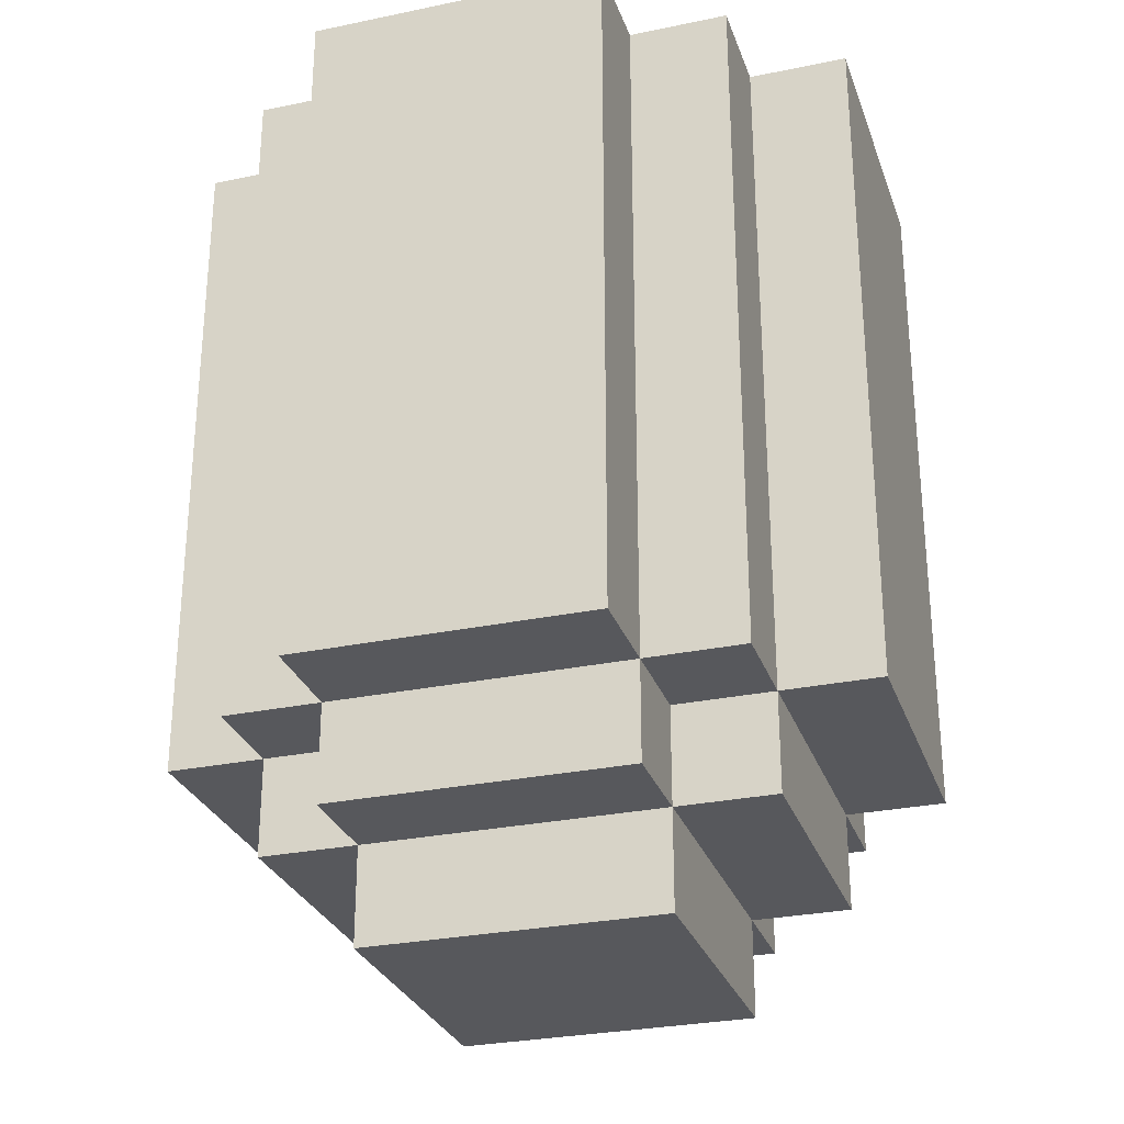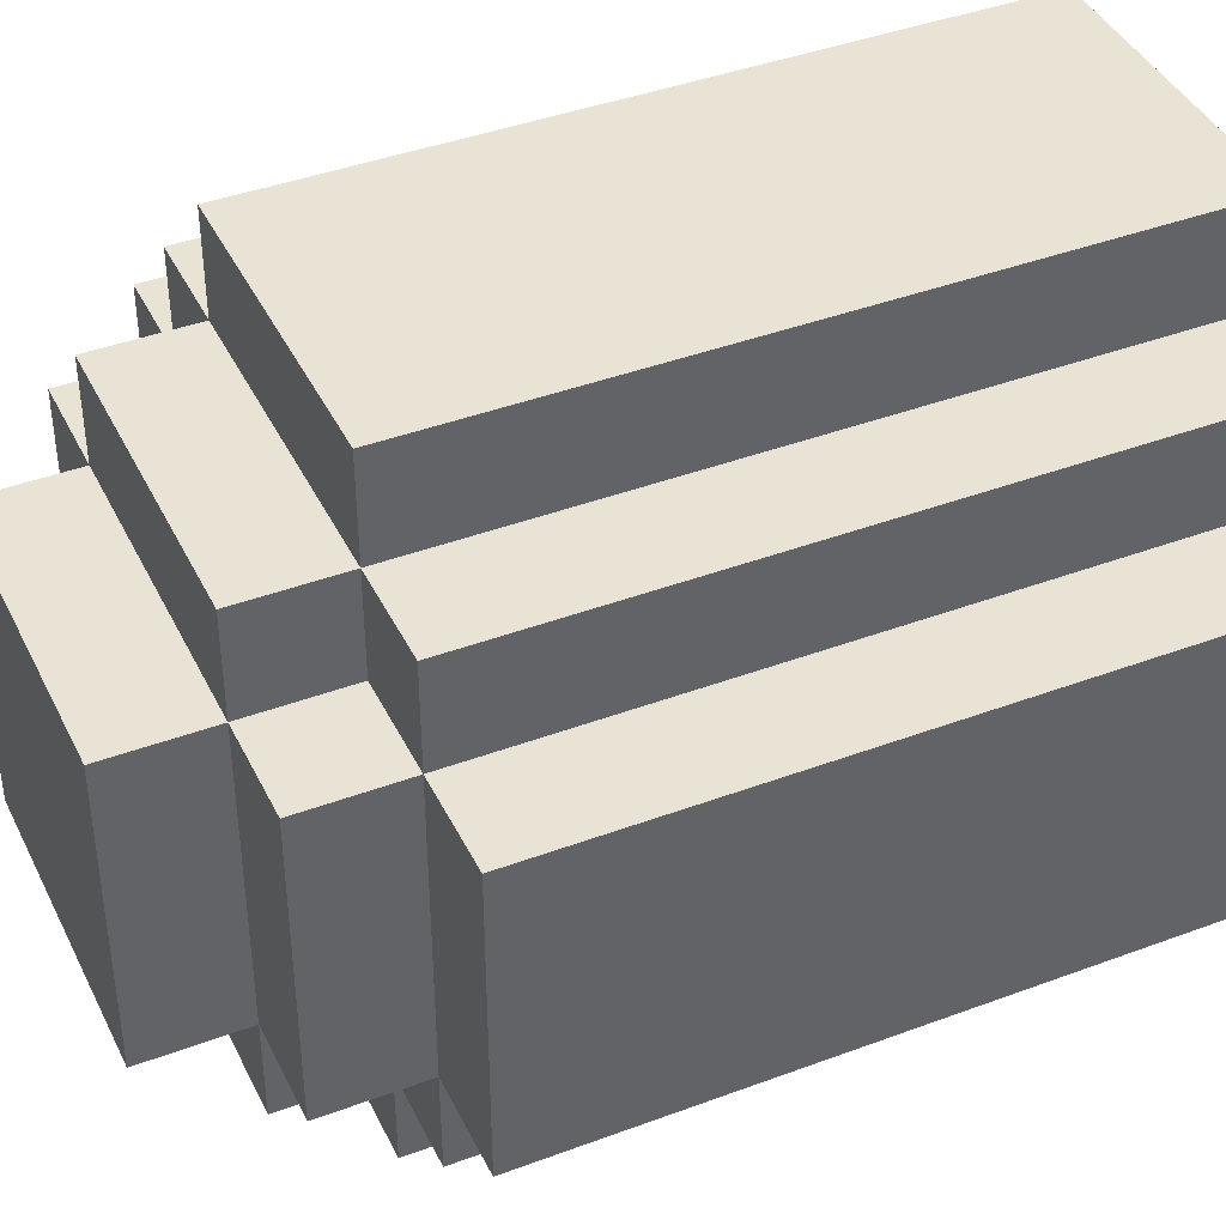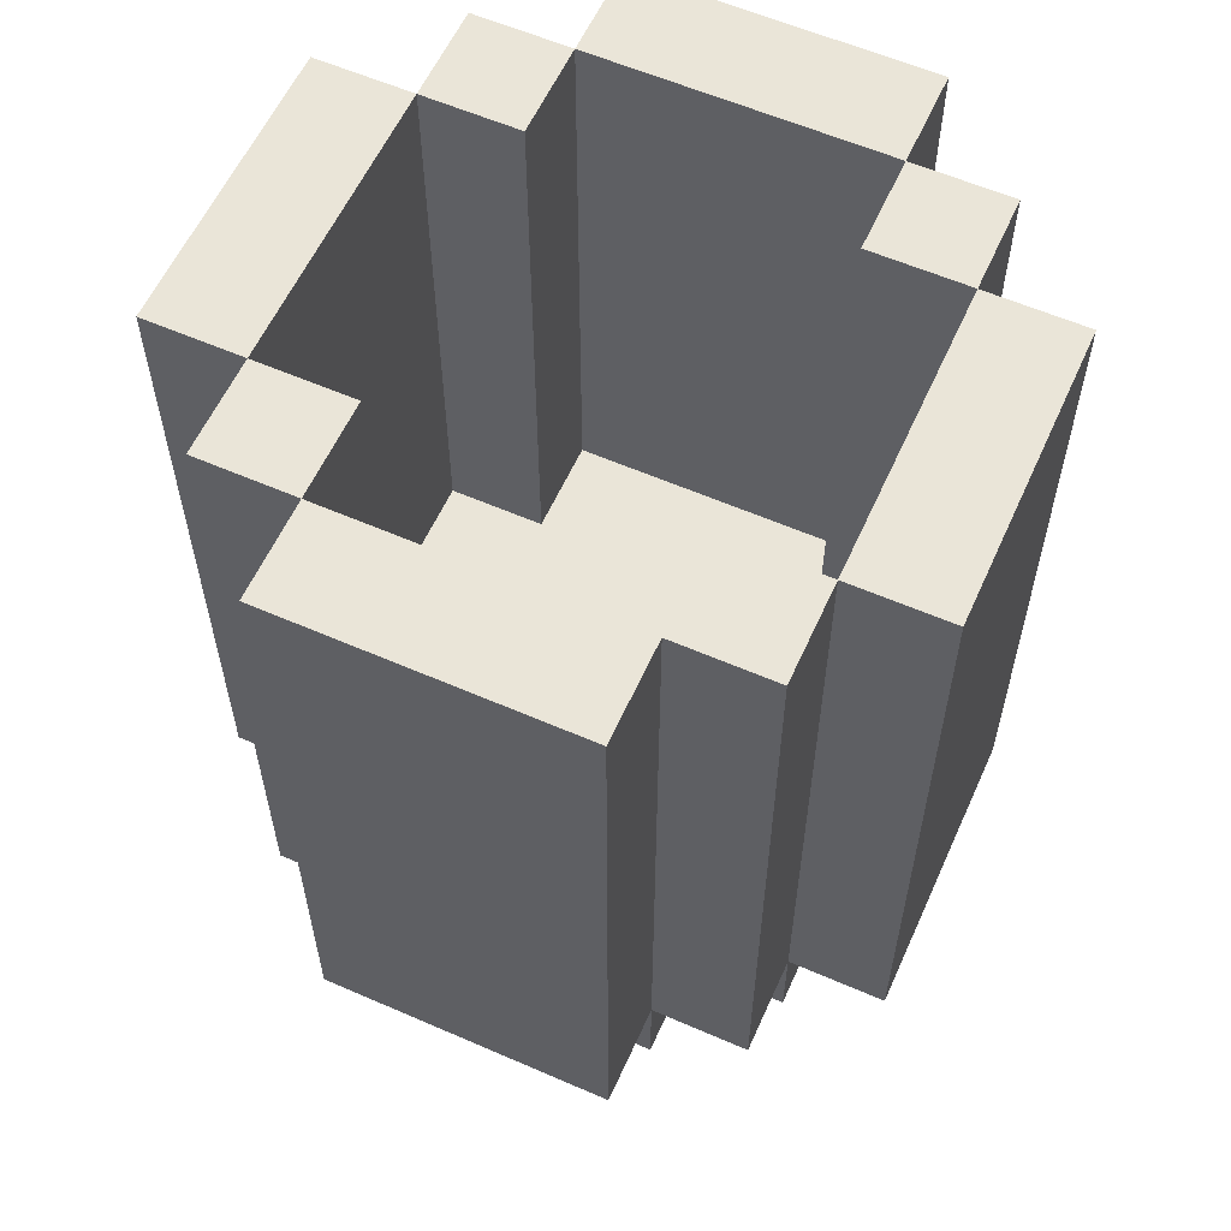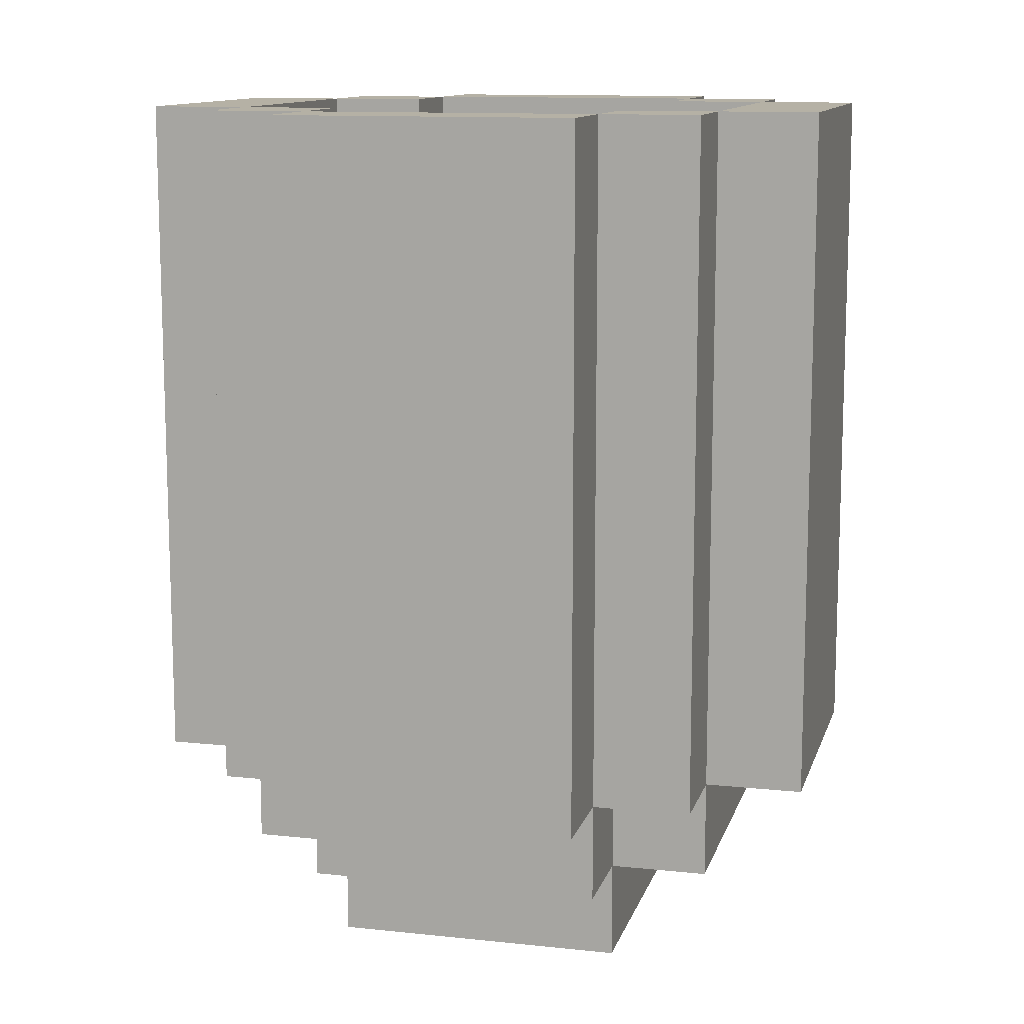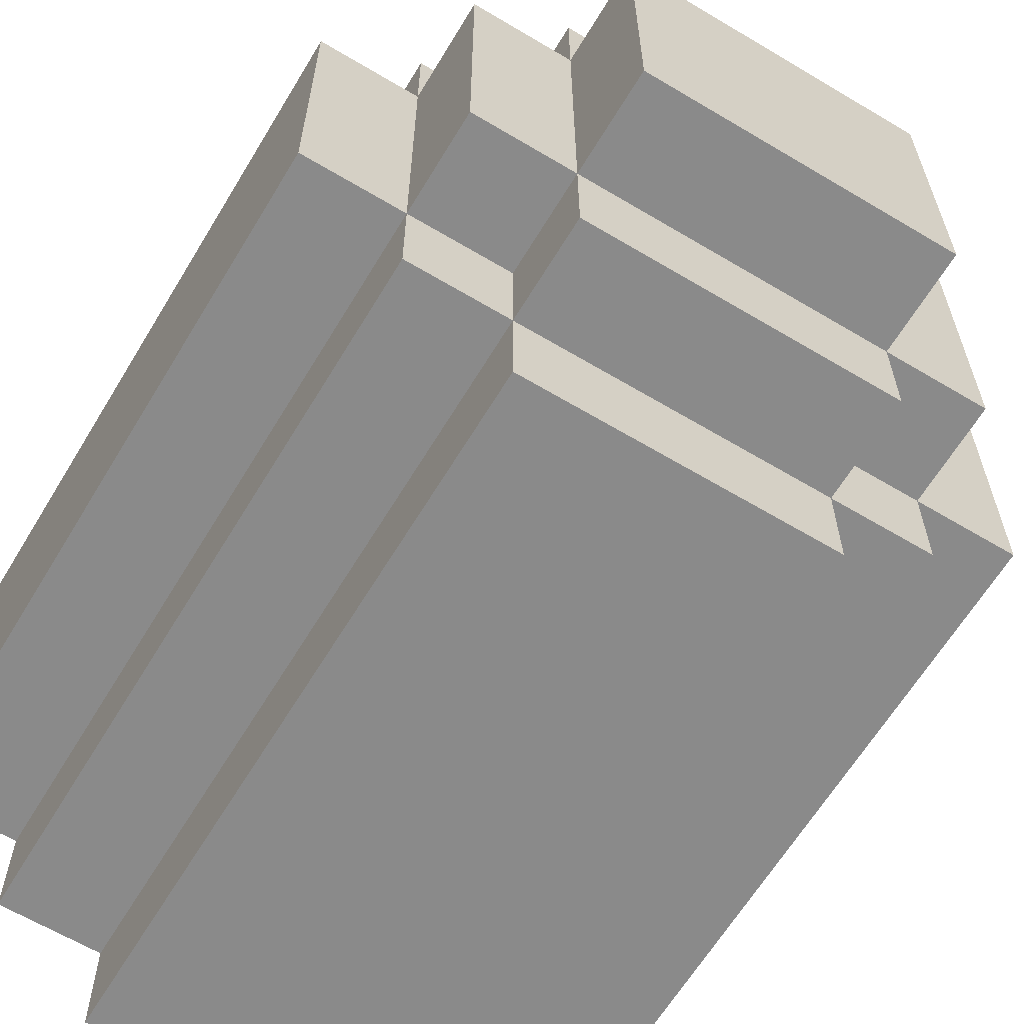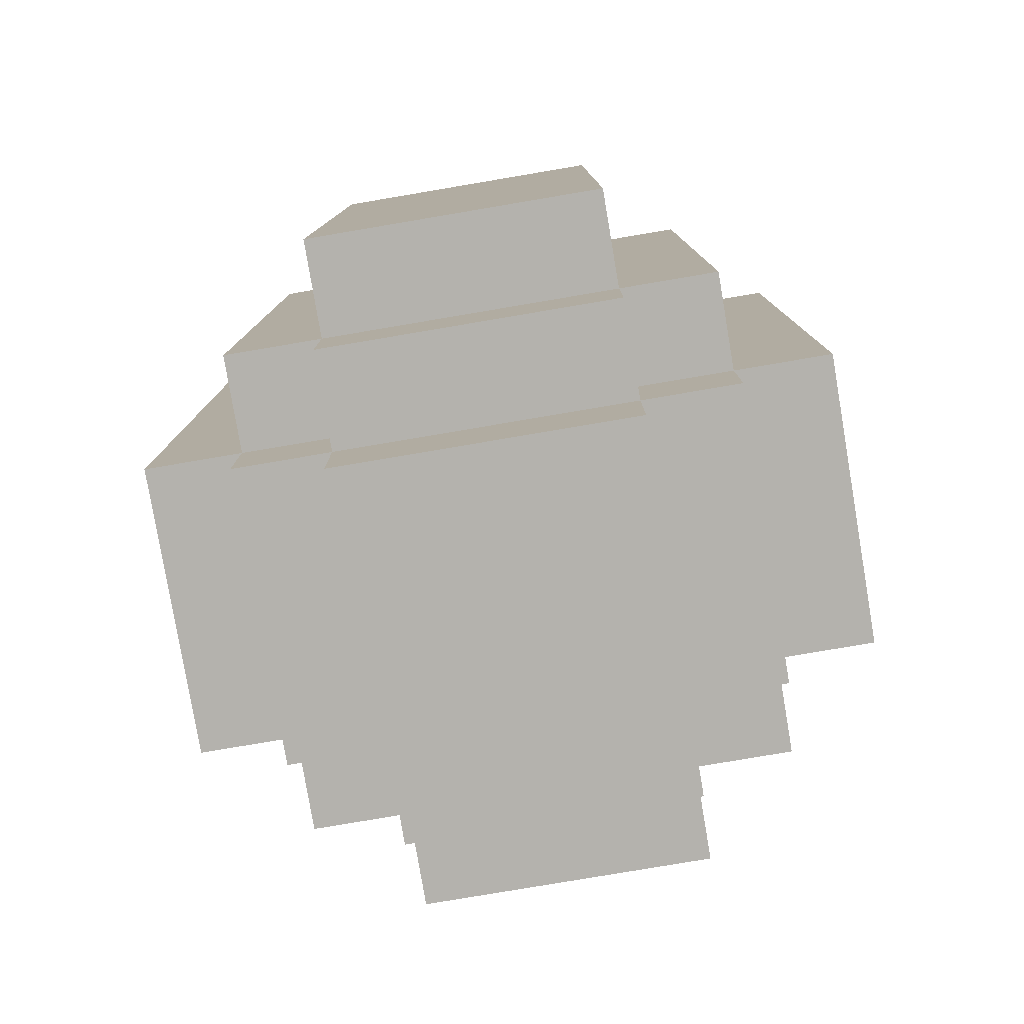
<metadata>
{"format":"obj","ext":"obj","renderer":"f3d","projection":"perspective","resolution":1024,"background":"white","views":[{"elev":-28.5,"azim":17.4,"up":"+Y"},{"elev":41.3,"azim":65.6,"up":"+Z"},{"elev":59.0,"azim":114.2,"up":"+Y"},{"elev":11.9,"azim":104.4,"up":"+Y"},{"elev":-63.6,"azim":-31.1,"up":"+Z"},{"elev":-79.6,"azim":-80.4,"up":"+Y"}]}
</metadata>
<code>
g Verre
v -4 2 -1
v -4 2 -4
v -4 9 -1
v -4 9 -4
v -3 1 -1
v -3 1 -4
v -3 2 -0
v -3 2 -1
v -3 2 -4
v -3 2 -5
v -3 9 -0
v -3 9 -1
v -3 9 -4
v -3 9 -5
v -2 0 -1
v -2 0 -4
v -2 1 -0
v -2 1 -1
v -2 1 -4
v -2 1 -5
v -2 2 1
v -2 2 -0
v -2 2 -1
v -2 2 -4
v -2 2 -5
v -2 2 -6
v -2 9 1
v -2 9 -0
v -2 9 -5
v -2 9 -6
v 1 3 -0
v 1 3 -1
v 1 3 -4
v 1 3 -5
v 1 9 -0
v 1 9 -1
v 1 9 -4
v 1 9 -5
v 2 3 -1
v 2 3 -4
v 2 9 -1
v 2 9 -4
v -3 3 -1
v -3 3 -4
v -3 9 -1
v -3 9 -4
v -2 3 -0
v -2 3 -1
v -2 3 -4
v -2 3 -5
v -2 9 -0
v -2 9 -1
v -2 9 -4
v -2 9 -5
v 1 0 -1
v 1 0 -4
v 1 1 -0
v 1 1 -1
v 1 1 -4
v 1 1 -5
v 1 2 1
v 1 2 -0
v 1 2 -1
v 1 2 -4
v 1 2 -5
v 1 2 -6
v 1 9 1
v 1 9 -0
v 1 9 -5
v 1 9 -6
v 2 1 -1
v 2 1 -4
v 2 2 -0
v 2 2 -1
v 2 2 -4
v 2 2 -5
v 2 9 -0
v 2 9 -1
v 2 9 -4
v 2 9 -5
v 3 2 -1
v 3 2 -4
v 3 9 -1
v 3 9 -4
v -2 2 1
v -2 9 1
v 1 2 1
v 1 9 1
v -3 2 -0
v -3 9 -0
v -2 1 -0
v -2 2 -0
v -2 9 -0
v 1 1 -0
v 1 2 -0
v 1 9 -0
v 2 2 -0
v 2 9 -0
v -4 2 -1
v -4 9 -1
v -3 1 -1
v -3 2 -1
v -3 9 -1
v -2 0 -1
v -2 1 -1
v -2 2 -1
v 1 0 -1
v 1 1 -1
v 1 2 -1
v 2 1 -1
v 2 2 -1
v 2 9 -1
v 3 2 -1
v 3 9 -1
v -3 3 -4
v -3 9 -4
v -2 3 -4
v -2 9 -4
v 1 3 -4
v 1 9 -4
v 2 3 -4
v 2 9 -4
v -2 3 -5
v -2 9 -5
v 1 3 -5
v 1 9 -5
v -2 3 -0
v -2 9 -0
v 1 3 -0
v 1 9 -0
v -3 3 -1
v -3 9 -1
v -2 3 -1
v -2 9 -1
v 1 3 -1
v 1 9 -1
v 2 3 -1
v 2 9 -1
v -4 2 -4
v -4 9 -4
v -3 1 -4
v -3 2 -4
v -3 9 -4
v -2 0 -4
v -2 1 -4
v -2 2 -4
v 1 0 -4
v 1 1 -4
v 1 2 -4
v 2 1 -4
v 2 2 -4
v 2 9 -4
v 3 2 -4
v 3 9 -4
v -3 2 -5
v -3 9 -5
v -2 1 -5
v -2 2 -5
v -2 9 -5
v 1 1 -5
v 1 2 -5
v 1 9 -5
v 2 2 -5
v 2 9 -5
v -2 2 -6
v -2 9 -6
v 1 2 -6
v 1 9 -6
v -2 0 -1
v 1 0 -1
v -2 0 -4
v 1 0 -4
v -2 1 -0
v 1 1 -0
v -3 1 -1
v -2 1 -1
v 1 1 -1
v 2 1 -1
v -3 1 -4
v -2 1 -4
v 1 1 -4
v 2 1 -4
v -2 1 -5
v 1 1 -5
v -2 2 1
v 1 2 1
v -3 2 -0
v -2 2 -0
v 1 2 -0
v 2 2 -0
v -4 2 -1
v -3 2 -1
v -2 2 -1
v 1 2 -1
v 2 2 -1
v 3 2 -1
v -4 2 -4
v -3 2 -4
v -2 2 -4
v 1 2 -4
v 2 2 -4
v 3 2 -4
v -3 2 -5
v -2 2 -5
v 1 2 -5
v 2 2 -5
v -2 2 -6
v 1 2 -6
v -2 3 -0
v 1 3 -0
v -3 3 -1
v -2 3 -1
v 1 3 -1
v 2 3 -1
v -3 3 -4
v -2 3 -4
v 1 3 -4
v 2 3 -4
v -2 3 -5
v 1 3 -5
v -2 9 1
v 1 9 1
v -3 9 -0
v -2 9 -0
v 1 9 -0
v 2 9 -0
v -4 9 -1
v -3 9 -1
v -2 9 -1
v 1 9 -1
v 2 9 -1
v 3 9 -1
v -4 9 -4
v -3 9 -4
v -2 9 -4
v 1 9 -4
v 2 9 -4
v 3 9 -4
v -3 9 -5
v -2 9 -5
v 1 9 -5
v 2 9 -5
v -2 9 -6
v 1 9 -6
f 3 2 1
f 4 2 3
f 8 6 5
f 9 6 8
f 11 8 7
f 12 8 11
f 13 10 9
f 14 10 13
f 18 16 15
f 19 16 18
f 22 18 17
f 23 18 22
f 24 20 19
f 25 20 24
f 27 22 21
f 28 22 27
f 29 26 25
f 30 26 29
f 35 32 31
f 36 32 35
f 37 34 33
f 38 34 37
f 41 40 39
f 42 40 41
f 43 44 45
f 45 44 46
f 47 48 51
f 51 48 52
f 49 50 53
f 53 50 54
f 55 56 58
f 58 56 59
f 57 58 62
f 62 58 63
f 59 60 64
f 64 60 65
f 61 62 67
f 67 62 68
f 65 66 69
f 69 66 70
f 71 72 74
f 74 72 75
f 73 74 77
f 77 74 78
f 75 76 79
f 79 76 80
f 81 82 83
f 83 82 84
f 87 86 85
f 88 86 87
f 92 90 89
f 93 90 92
f 94 92 91
f 95 92 94
f 97 96 95
f 98 96 97
f 102 100 99
f 103 100 102
f 105 102 101
f 106 102 105
f 107 105 104
f 108 105 107
f 110 109 108
f 111 109 110
f 113 112 111
f 114 112 113
f 117 116 115
f 118 116 117
f 121 120 119
f 122 120 121
f 125 124 123
f 126 124 125
f 127 128 129
f 129 128 130
f 131 132 133
f 133 132 134
f 135 136 137
f 137 136 138
f 139 140 142
f 142 140 143
f 141 142 145
f 145 142 146
f 144 145 147
f 147 145 148
f 148 149 150
f 150 149 151
f 151 152 153
f 153 152 154
f 155 156 158
f 158 156 159
f 157 158 160
f 160 158 161
f 161 162 163
f 163 162 164
f 165 166 167
f 167 166 168
f 171 170 169
f 172 170 171
f 176 174 173
f 177 174 176
f 179 176 175
f 180 176 179
f 181 178 177
f 182 178 181
f 183 181 180
f 184 181 183
f 188 186 185
f 189 186 188
f 192 188 187
f 193 188 192
f 194 190 189
f 195 190 194
f 197 192 191
f 198 192 197
f 201 196 195
f 202 196 201
f 203 199 198
f 204 199 203
f 205 201 200
f 206 201 205
f 207 205 204
f 208 205 207
f 209 210 212
f 212 210 213
f 211 212 215
f 213 214 215
f 212 213 215
f 215 214 216
f 216 214 217
f 217 214 218
f 216 217 219
f 219 217 220
f 221 222 224
f 224 222 225
f 223 224 228
f 228 224 229
f 225 226 230
f 230 226 231
f 227 228 233
f 233 228 234
f 231 232 237
f 237 232 238
f 234 235 239
f 239 235 240
f 236 237 241
f 241 237 242
f 240 241 243
f 243 241 244

</code>
